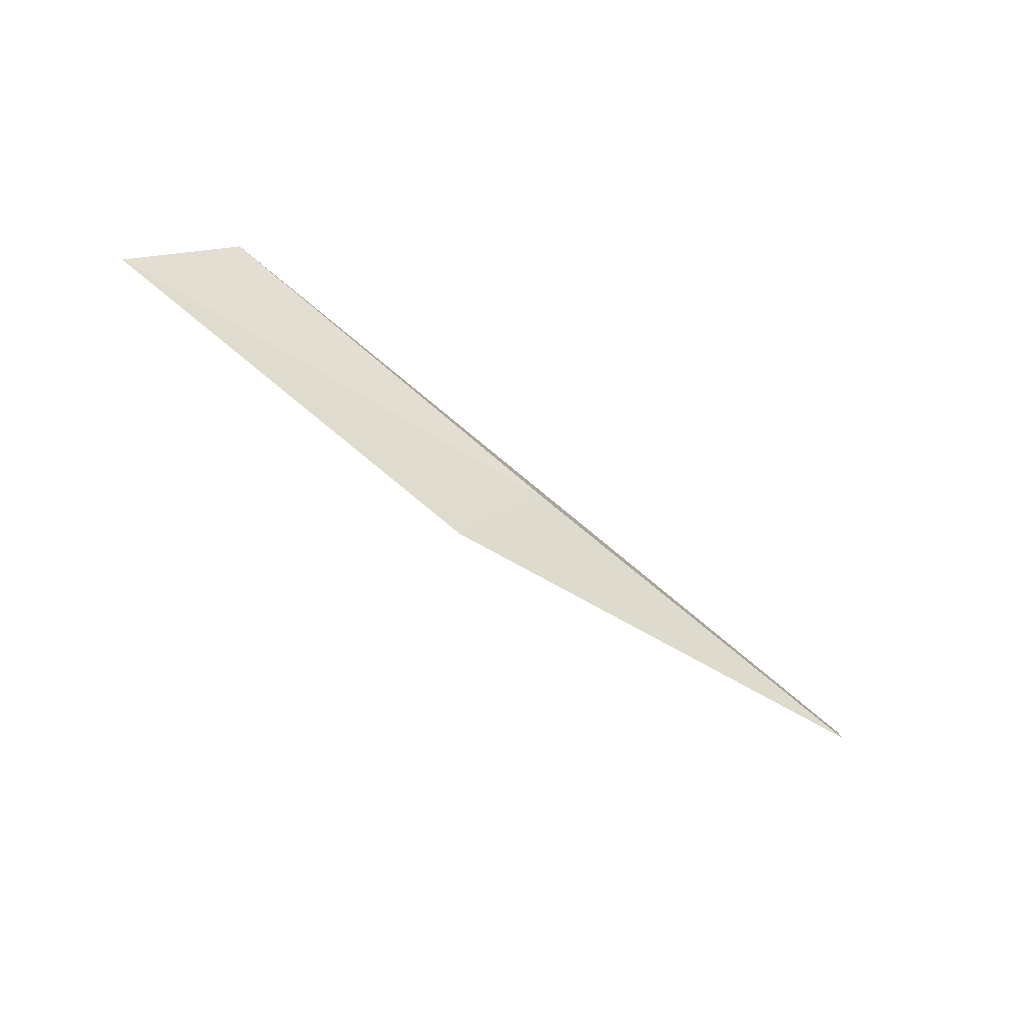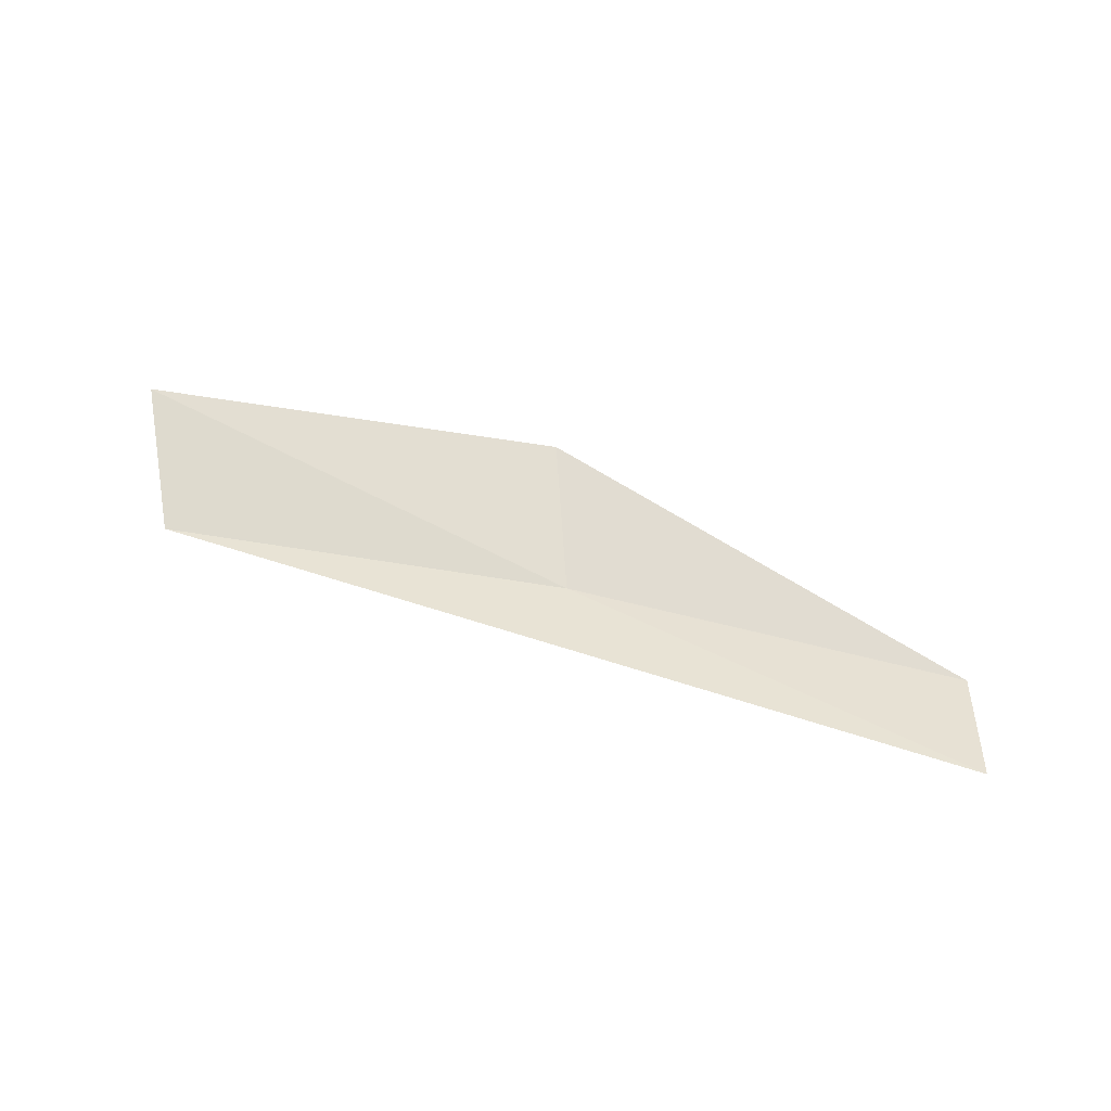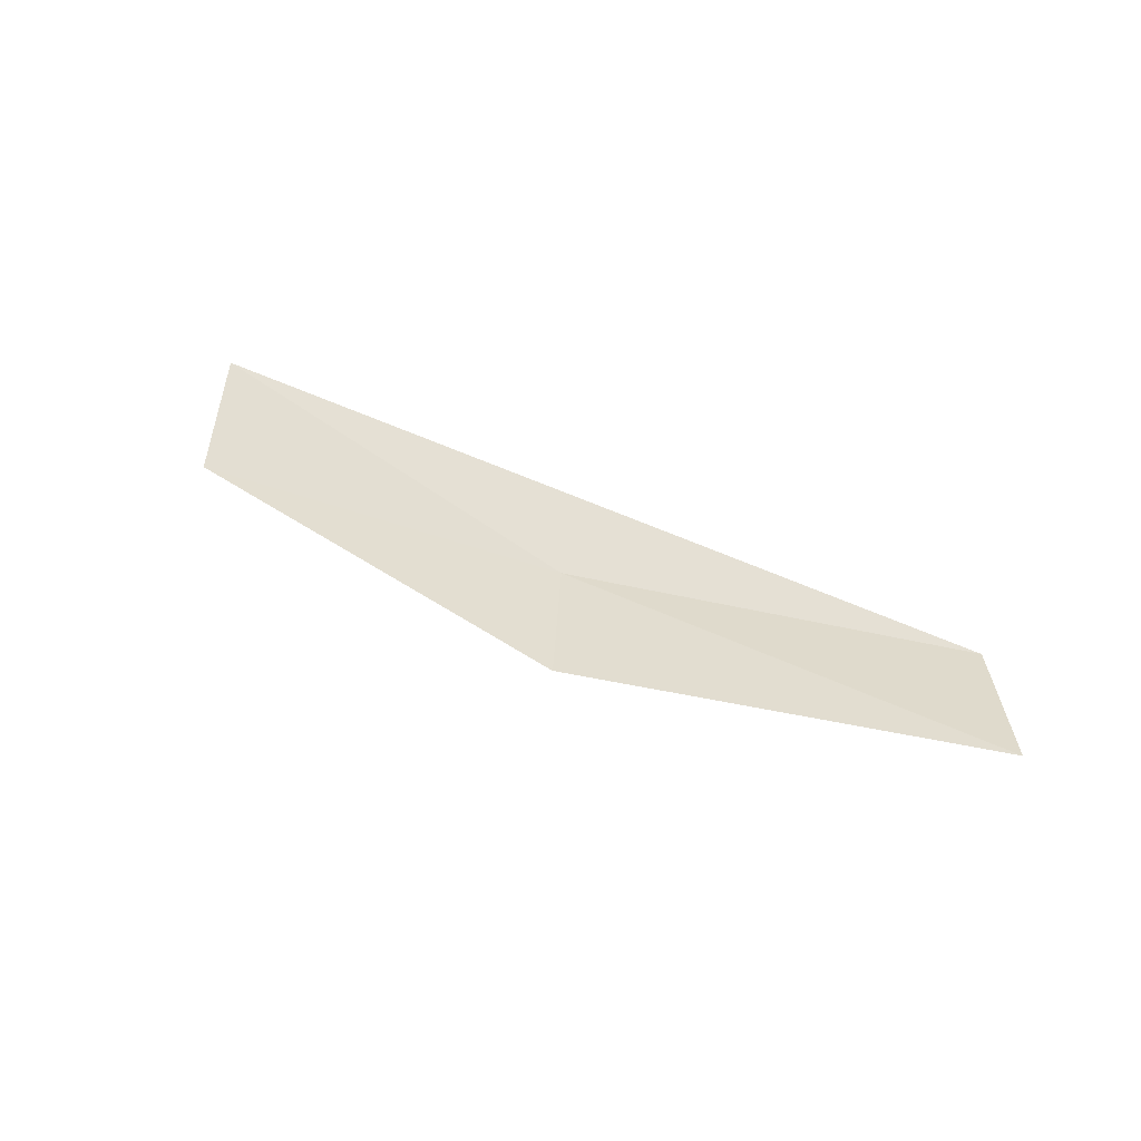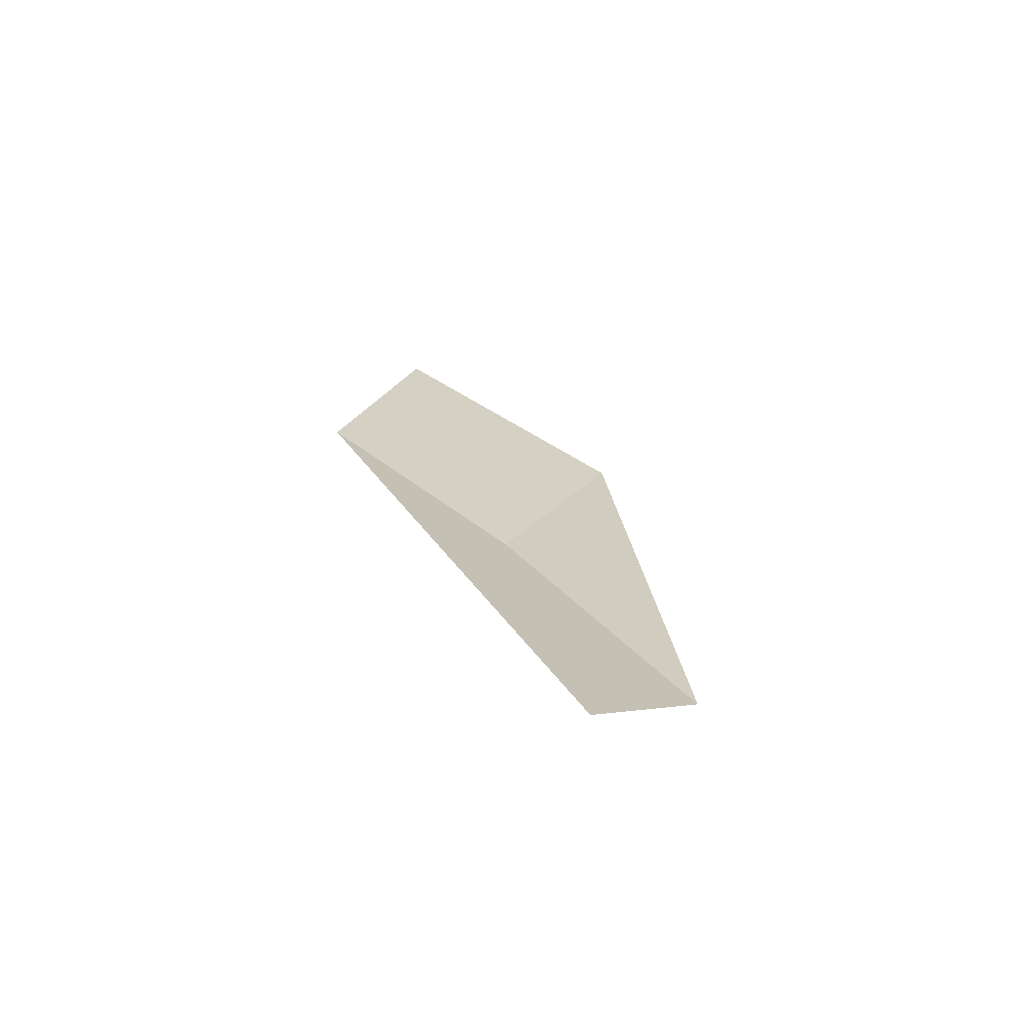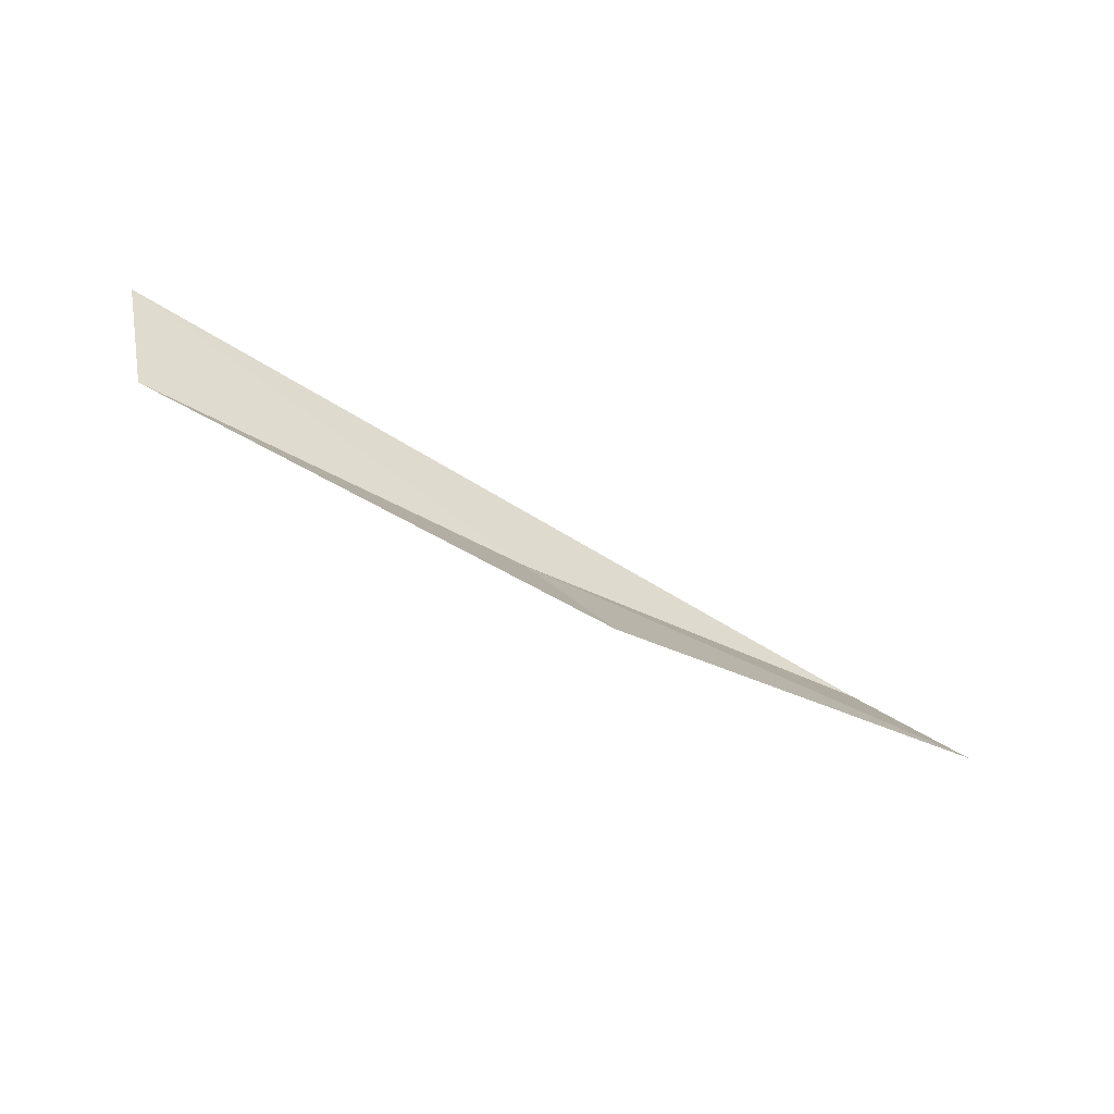
<metadata>
{"format":"obj","ext":"obj","renderer":"f3d","projection":"perspective","resolution":1024,"background":"white","views":[{"elev":-70.3,"azim":140.2,"up":"+Y"},{"elev":50.8,"azim":-156.1,"up":"+Z"},{"elev":51.9,"azim":30.8,"up":"+Z"},{"elev":19.6,"azim":-106.1,"up":"+Z"},{"elev":-64.9,"azim":-33.4,"up":"+Y"}]}
</metadata>
<code>
v 8.211 -15.32 0.09105
v 6.452 -15.59 0.03577
v 6.243 -15.08 0.1593
v 8.522 -15.91 0.2938
v 9.974 -14.84 0.1711
v 10.34 -15.39 0.4068
f 1 2 4
f 1 4 6
f 1 6 5
f 1 3 2
f 1 5 3

</code>
